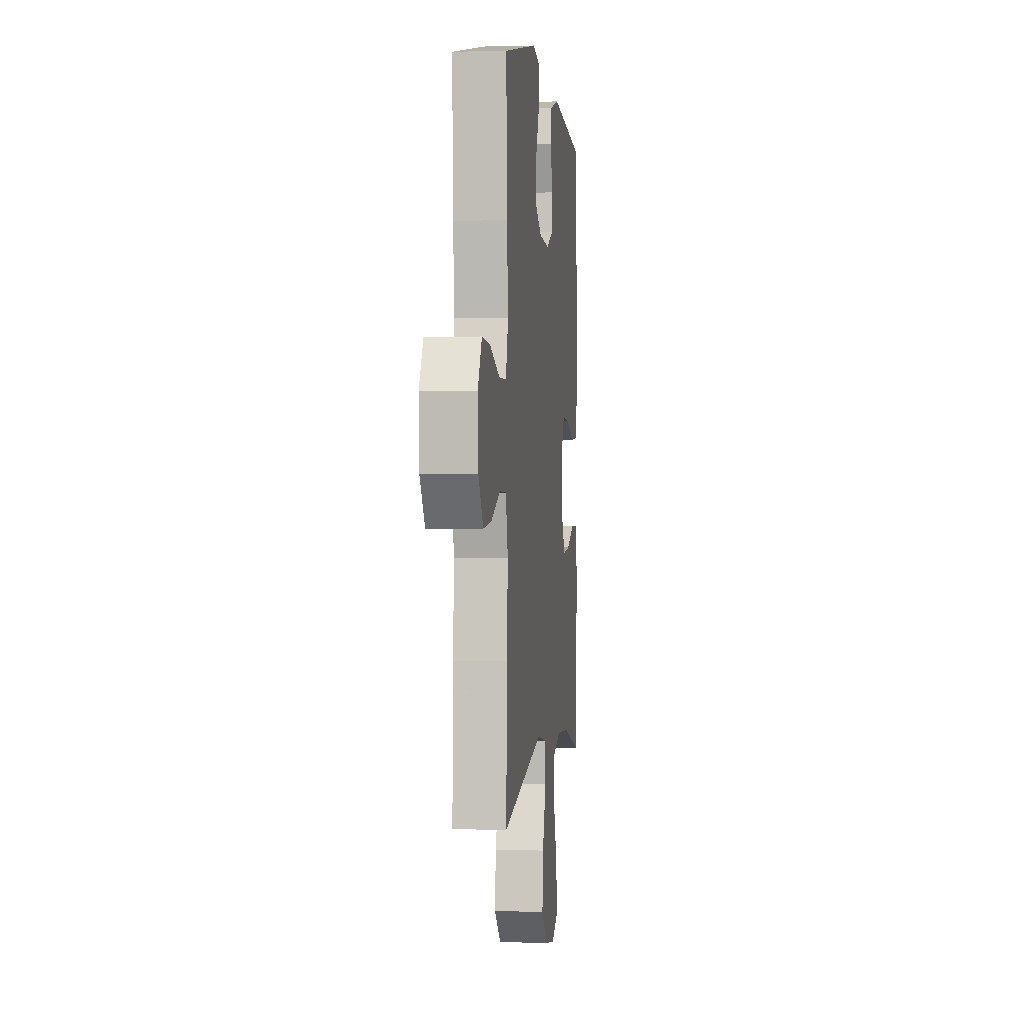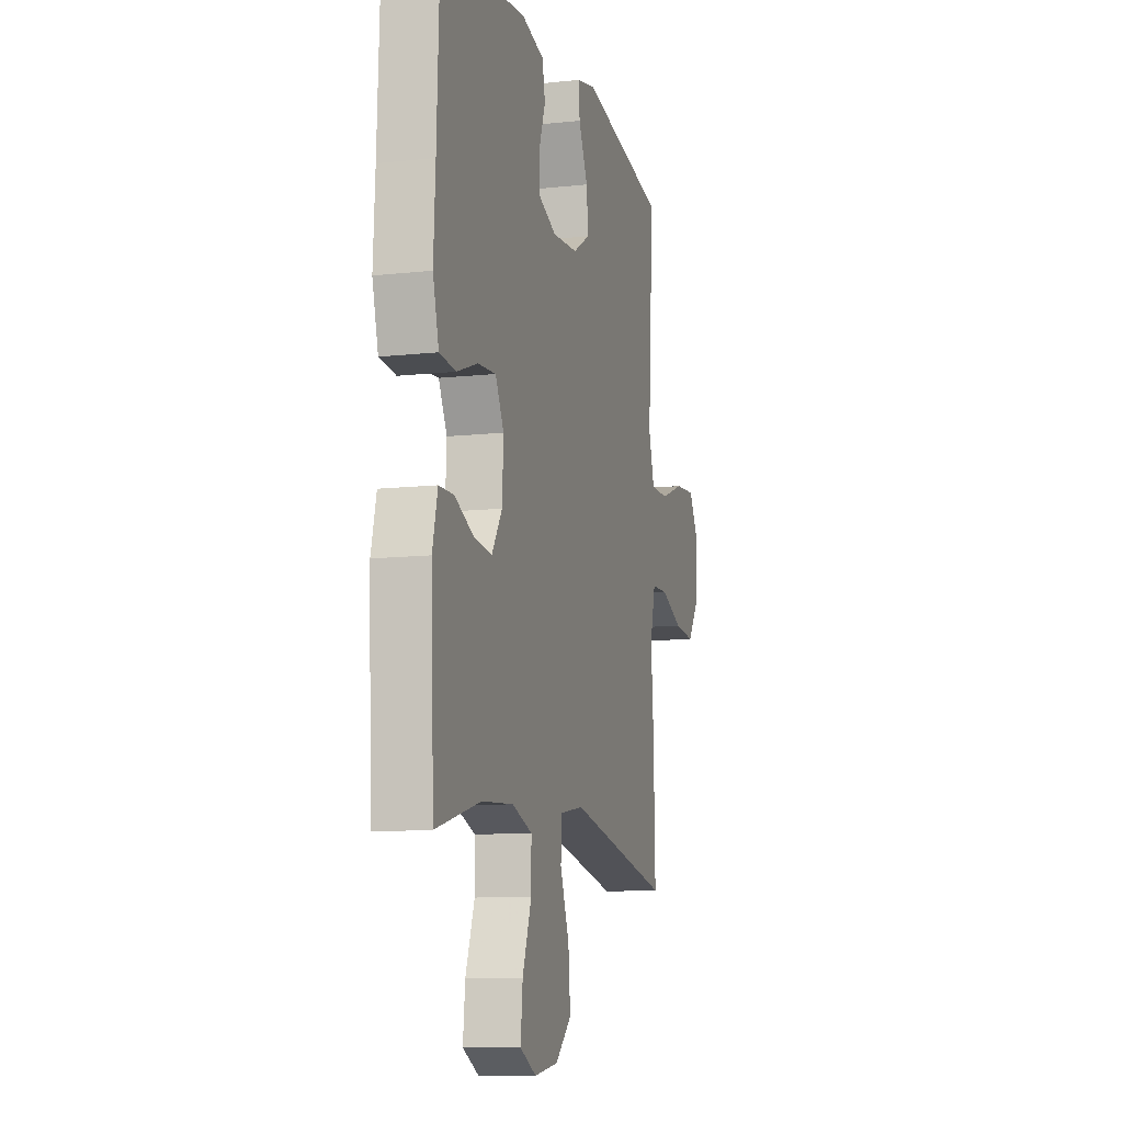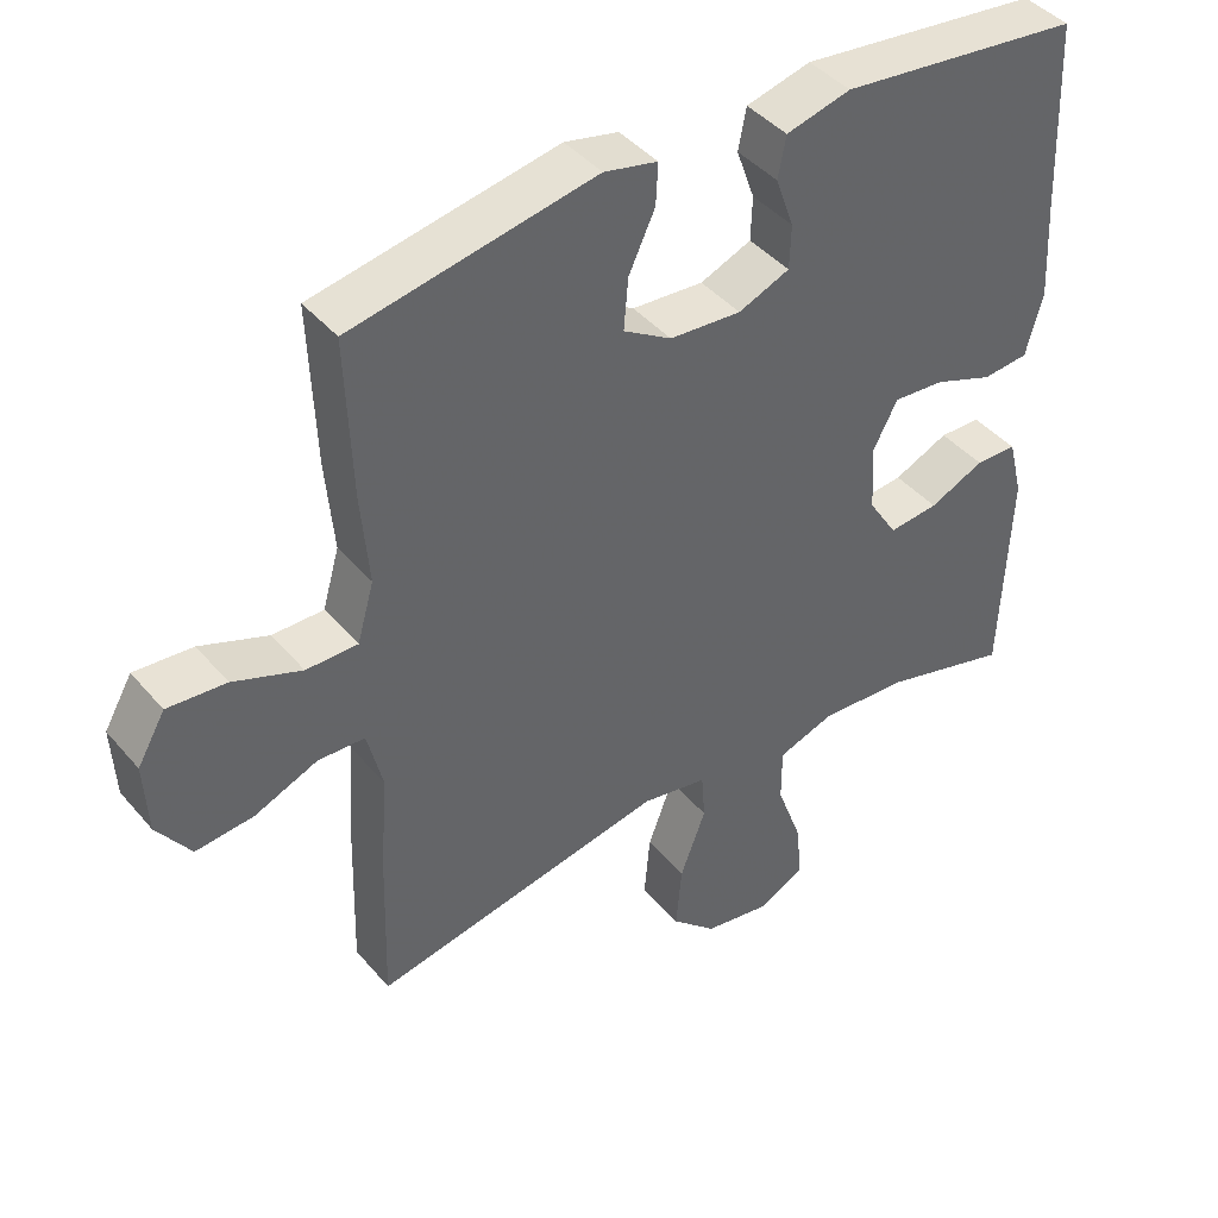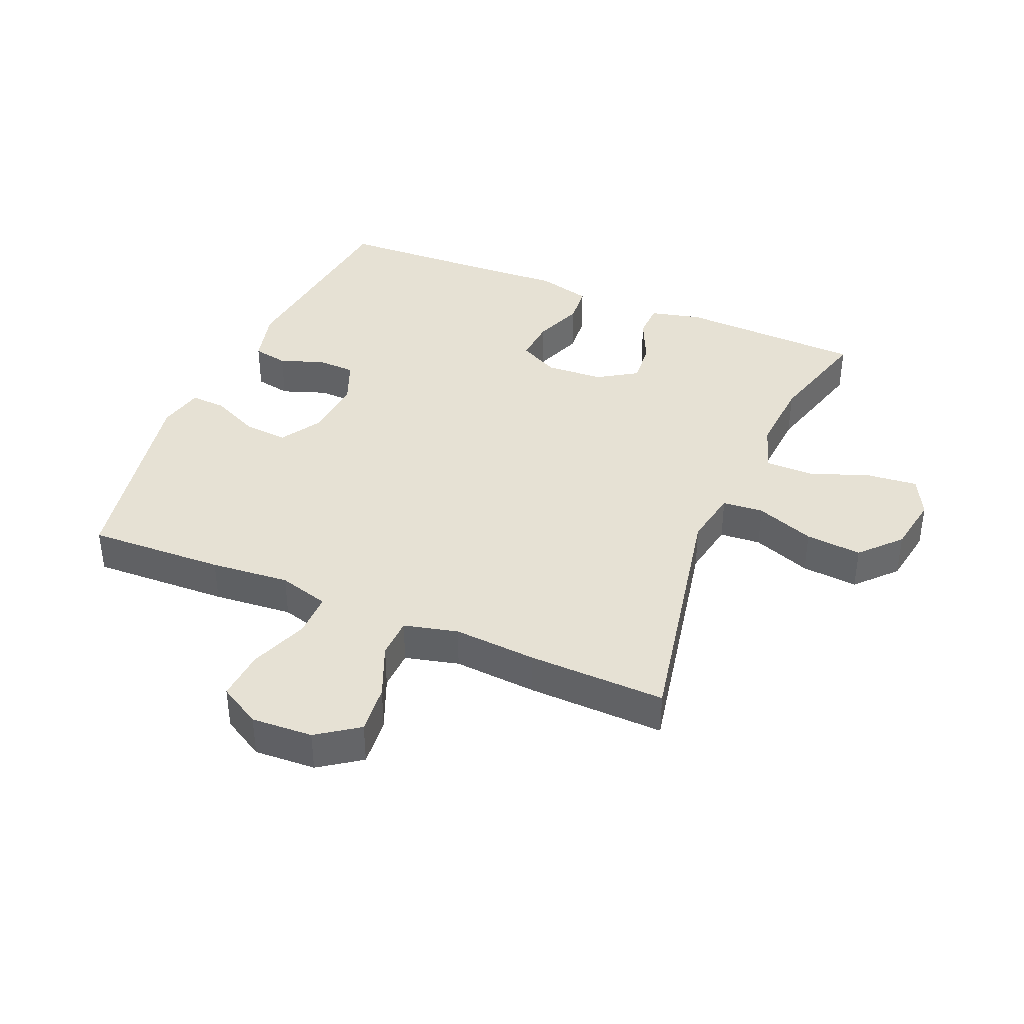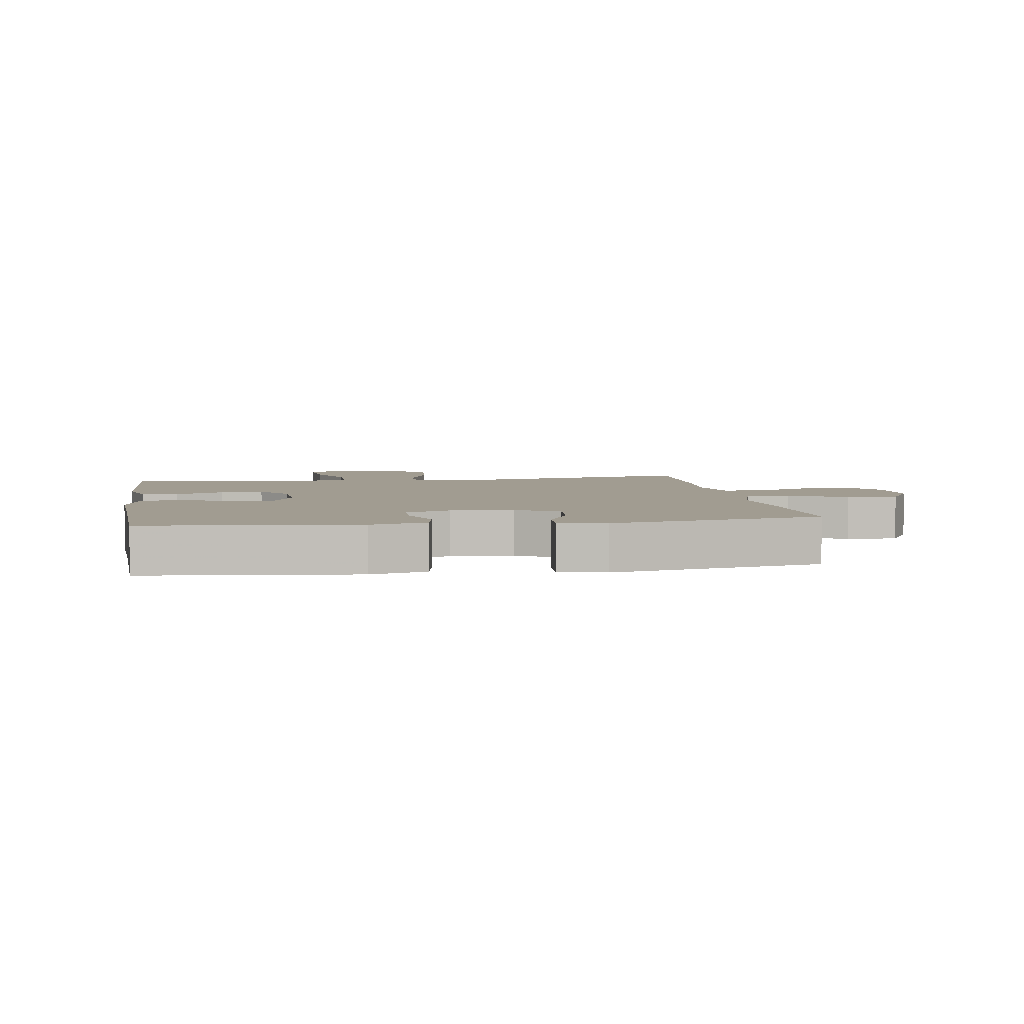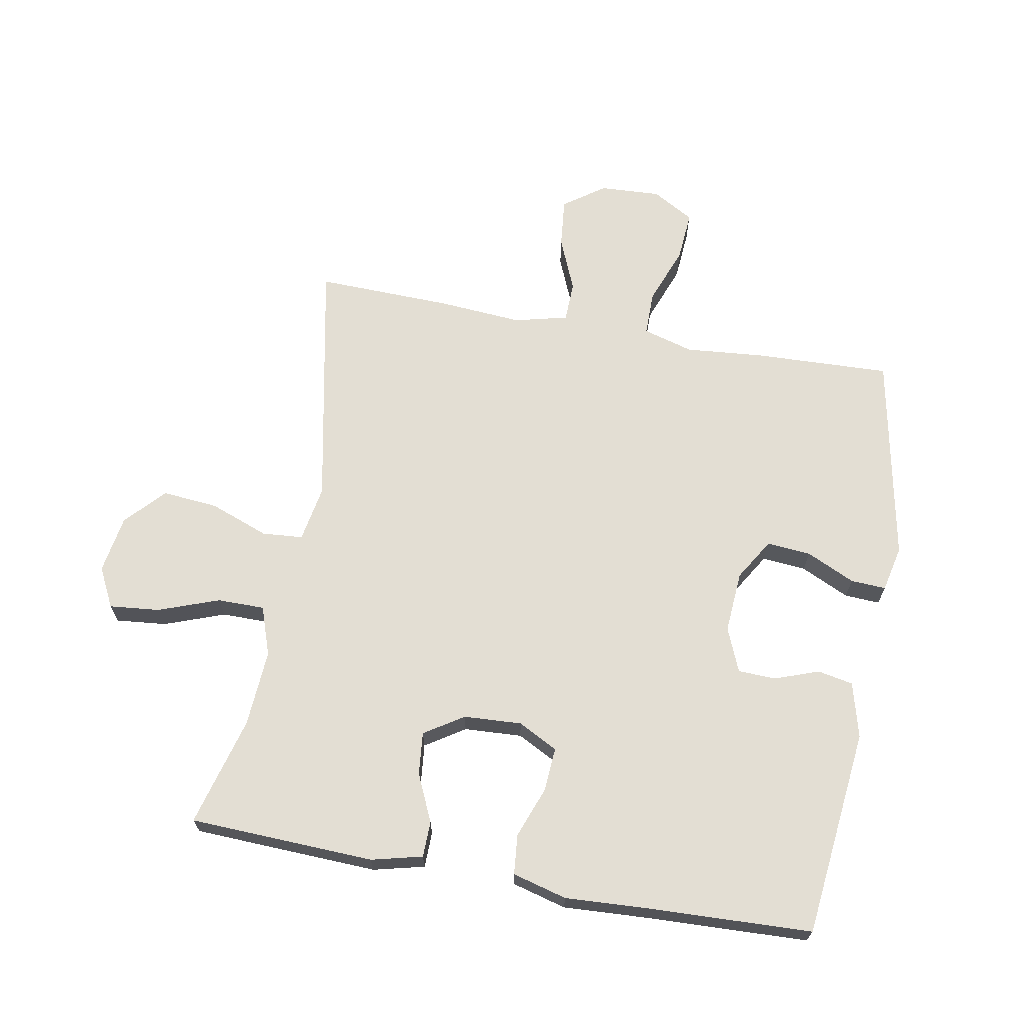
<metadata>
{"format":"obj","ext":"obj","renderer":"f3d","projection":"perspective","resolution":1024,"background":"white","views":[{"elev":0.7,"azim":96.6,"up":"+Z"},{"elev":-10.6,"azim":-74.5,"up":"+Z"},{"elev":42.3,"azim":143.3,"up":"+Z"},{"elev":39.0,"azim":113.0,"up":"+Y"},{"elev":4.5,"azim":-9.0,"up":"+Y"},{"elev":67.2,"azim":-79.7,"up":"+Y"}]}
</metadata>
<code>
v -0.5 0.07 -0.5
v -0.512 0.07 -0.207
v -0.492 0.07 -0.126
v -0.435 0.07 -0.125
v -0.36 0.07 -0.159
v -0.292 0.07 -0.166
v -0.252 0.07 -0.104
v -0.247 0.07 -0.012
v -0.28 0.07 0.051
v -0.35 0.07 0.046
v -0.431 0.07 0.016
v -0.494 0.07 0.022
v -0.517 0.07 0.108
v -0.51 0.07 0.239
v -0.5 0.07 0.5
v -0.17 0.07 0.536
v -0.082 0.07 0.513
v -0.071 0.07 0.457
v -0.096 0.07 0.387
v -0.094 0.07 0.327
v -0.024 0.07 0.298
v 0.074 0.07 0.305
v 0.14 0.07 0.345
v 0.134 0.07 0.415
v 0.098 0.07 0.492
v 0.095 0.07 0.548
v 0.168 0.07 0.564
v 0.5 0.07 0.5
v 0.492 0.07 0.284
v 0.481 0.07 0.159
v 0.504 0.07 0.079
v 0.574 0.07 0.079
v 0.667 0.07 0.114
v 0.747 0.07 0.12
v 0.785 0.07 0.054
v 0.78 0.07 -0.043
v 0.734 0.07 -0.108
v 0.655 0.07 -0.1
v 0.569 0.07 -0.064
v 0.505 0.07 -0.066
v 0.484 0.07 -0.151
v 0.494 0.07 -0.283
v 0.5 0.07 -0.5
v 0.1 0.07 -0.42
v 0.01 0.07 -0.436
v 0.005 0.07 -0.501
v 0.04 0.07 -0.594
v 0.048 0.07 -0.683
v -0.014 0.07 -0.74
v -0.106 0.07 -0.755
v -0.169 0.07 -0.723
v -0.161 0.07 -0.643
v -0.126 0.07 -0.547
v -0.126 0.07 -0.472
v -0.204 0.07 -0.445
v -0.326 0.07 -0.453
v -0.5 0 -0.5
v -0.512 0 -0.207
v -0.492 0 -0.126
v -0.435 0 -0.125
v -0.36 0 -0.159
v -0.292 0 -0.166
v -0.252 0 -0.104
v -0.247 0 -0.012
v -0.28 0 0.051
v -0.35 0 0.046
v -0.431 0 0.016
v -0.494 0 0.022
v -0.517 0 0.108
v -0.51 0 0.239
v -0.5 0 0.5
v -0.17 0 0.536
v -0.082 0 0.513
v -0.071 0 0.457
v -0.096 0 0.387
v -0.094 0 0.327
v -0.024 0 0.298
v 0.074 0 0.305
v 0.14 0 0.345
v 0.134 0 0.415
v 0.098 0 0.492
v 0.095 0 0.548
v 0.168 0 0.564
v 0.5 0 0.5
v 0.492 0 0.284
v 0.481 0 0.159
v 0.504 0 0.079
v 0.574 0 0.079
v 0.667 0 0.114
v 0.747 0 0.12
v 0.785 0 0.054
v 0.78 0 -0.043
v 0.734 0 -0.108
v 0.655 0 -0.1
v 0.569 0 -0.064
v 0.505 0 -0.066
v 0.484 0 -0.151
v 0.494 0 -0.283
v 0.5 0 -0.5
v 0.1 0 -0.42
v 0.01 0 -0.436
v 0.005 0 -0.501
v 0.04 0 -0.594
v 0.048 0 -0.683
v -0.014 0 -0.74
v -0.106 0 -0.755
v -0.169 0 -0.723
v -0.161 0 -0.643
v -0.126 0 -0.547
v -0.126 0 -0.472
v -0.204 0 -0.445
v -0.326 0 -0.453
f 50 51 52 53
f 50 53 54
f 49 50 54
f 46 47 48 49
f 45 46 49 54
f 41 42 43 44
f 40 41 44 45
f 36 37 38 39
f 36 39 40
f 35 36 40
f 32 33 34 35
f 31 32 35 40
f 30 31 40 45
f 24 25 26 27
f 23 24 27 28
f 22 23 28 29
f 16 17 18 19
f 14 15 16 19
f 14 19 20
f 13 14 20 21
f 10 11 12 13
f 9 10 13 21
f 2 3 4 5
f 56 1 2 5
f 55 56 5 6
f 8 9 21 22
f 7 8 22 29
f 30 45 54 55
f 29 30 55
f 6 7 29 55
f 109 108 107 106
f 110 109 106
f 110 106 105
f 105 104 103 102
f 110 105 102 101
f 100 99 98 97
f 101 100 97 96
f 95 94 93 92
f 96 95 92
f 96 92 91
f 91 90 89 88
f 96 91 88 87
f 101 96 87 86
f 83 82 81 80
f 84 83 80 79
f 85 84 79 78
f 75 74 73 72
f 75 72 71 70
f 76 75 70
f 77 76 70 69
f 69 68 67 66
f 77 69 66 65
f 61 60 59 58
f 61 58 57 112
f 62 61 112 111
f 78 77 65 64
f 85 78 64 63
f 111 110 101 86
f 111 86 85
f 111 85 63 62
f 1 57 58 2
f 2 58 59 3
f 3 59 60 4
f 4 60 61 5
f 5 61 62 6
f 6 62 63 7
f 7 63 64 8
f 8 64 65 9
f 9 65 66 10
f 10 66 67 11
f 11 67 68 12
f 12 68 69 13
f 13 69 70 14
f 14 70 71 15
f 15 71 72 16
f 16 72 73 17
f 17 73 74 18
f 18 74 75 19
f 19 75 76 20
f 20 76 77 21
f 21 77 78 22
f 22 78 79 23
f 23 79 80 24
f 24 80 81 25
f 25 81 82 26
f 26 82 83 27
f 27 83 84 28
f 28 84 85 29
f 29 85 86 30
f 30 86 87 31
f 31 87 88 32
f 32 88 89 33
f 33 89 90 34
f 34 90 91 35
f 35 91 92 36
f 36 92 93 37
f 37 93 94 38
f 38 94 95 39
f 39 95 96 40
f 40 96 97 41
f 41 97 98 42
f 42 98 99 43
f 43 99 100 44
f 44 100 101 45
f 45 101 102 46
f 46 102 103 47
f 47 103 104 48
f 48 104 105 49
f 49 105 106 50
f 50 106 107 51
f 51 107 108 52
f 52 108 109 53
f 53 109 110 54
f 54 110 111 55
f 55 111 112 56
f 56 112 57 1

</code>
